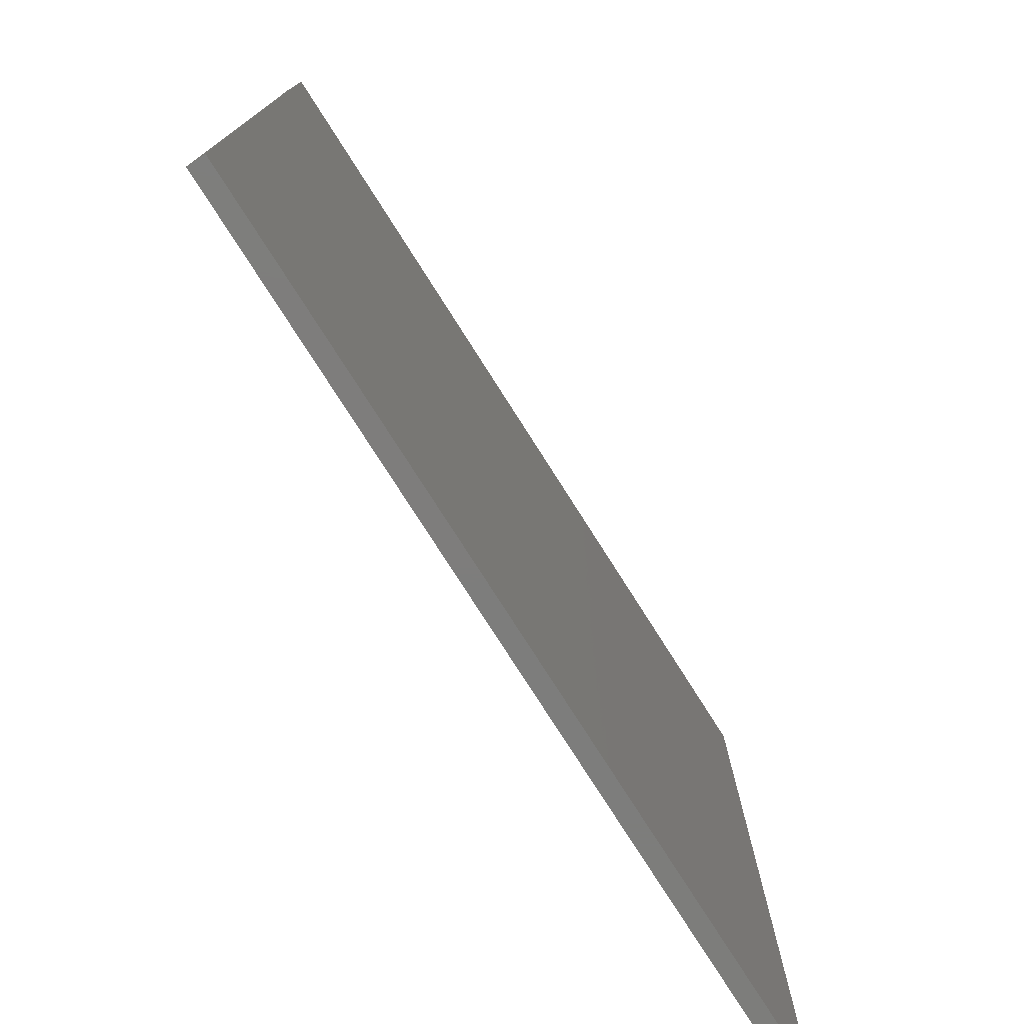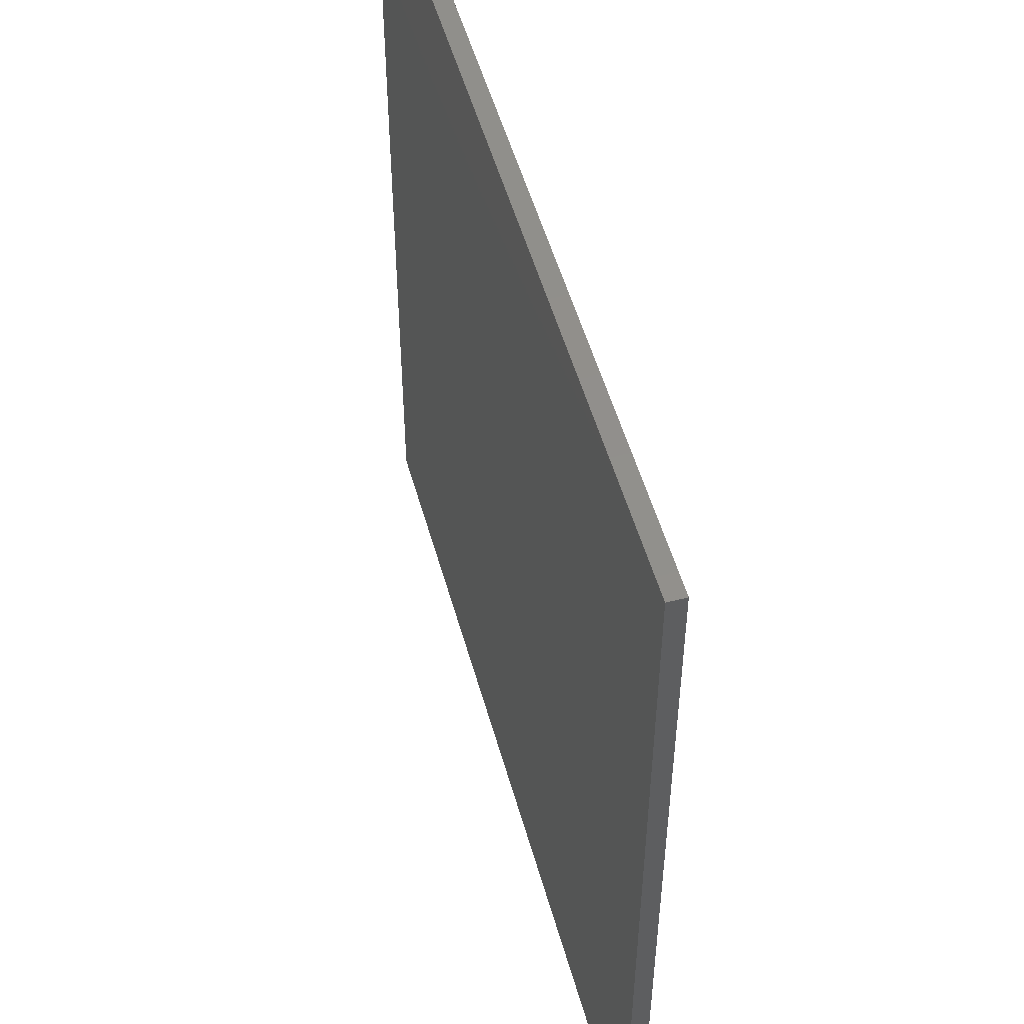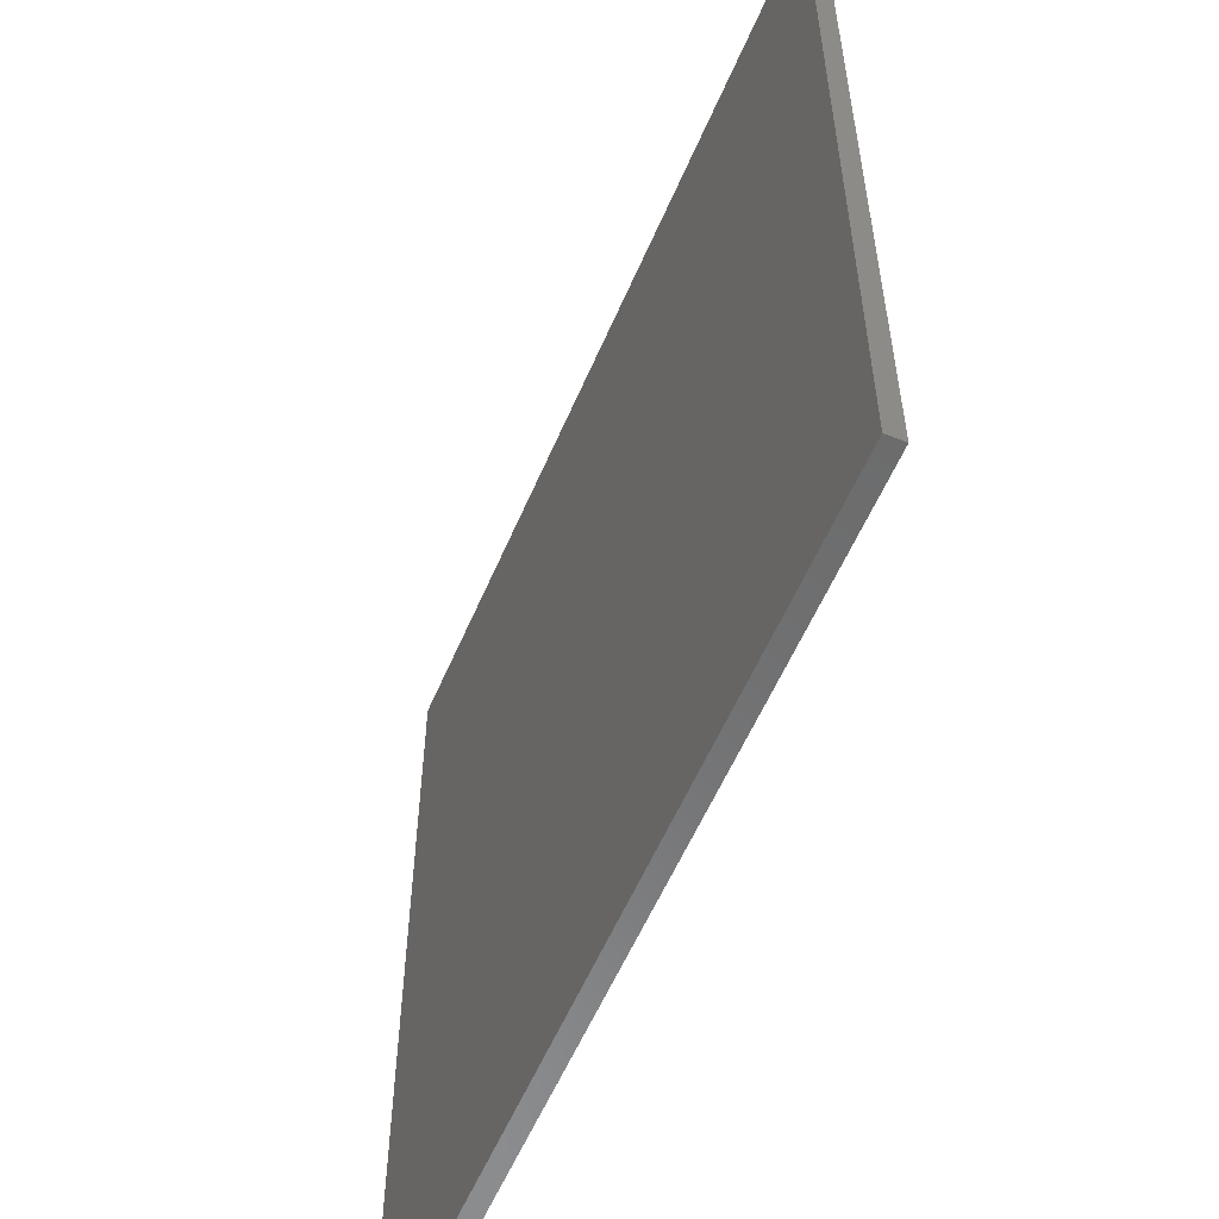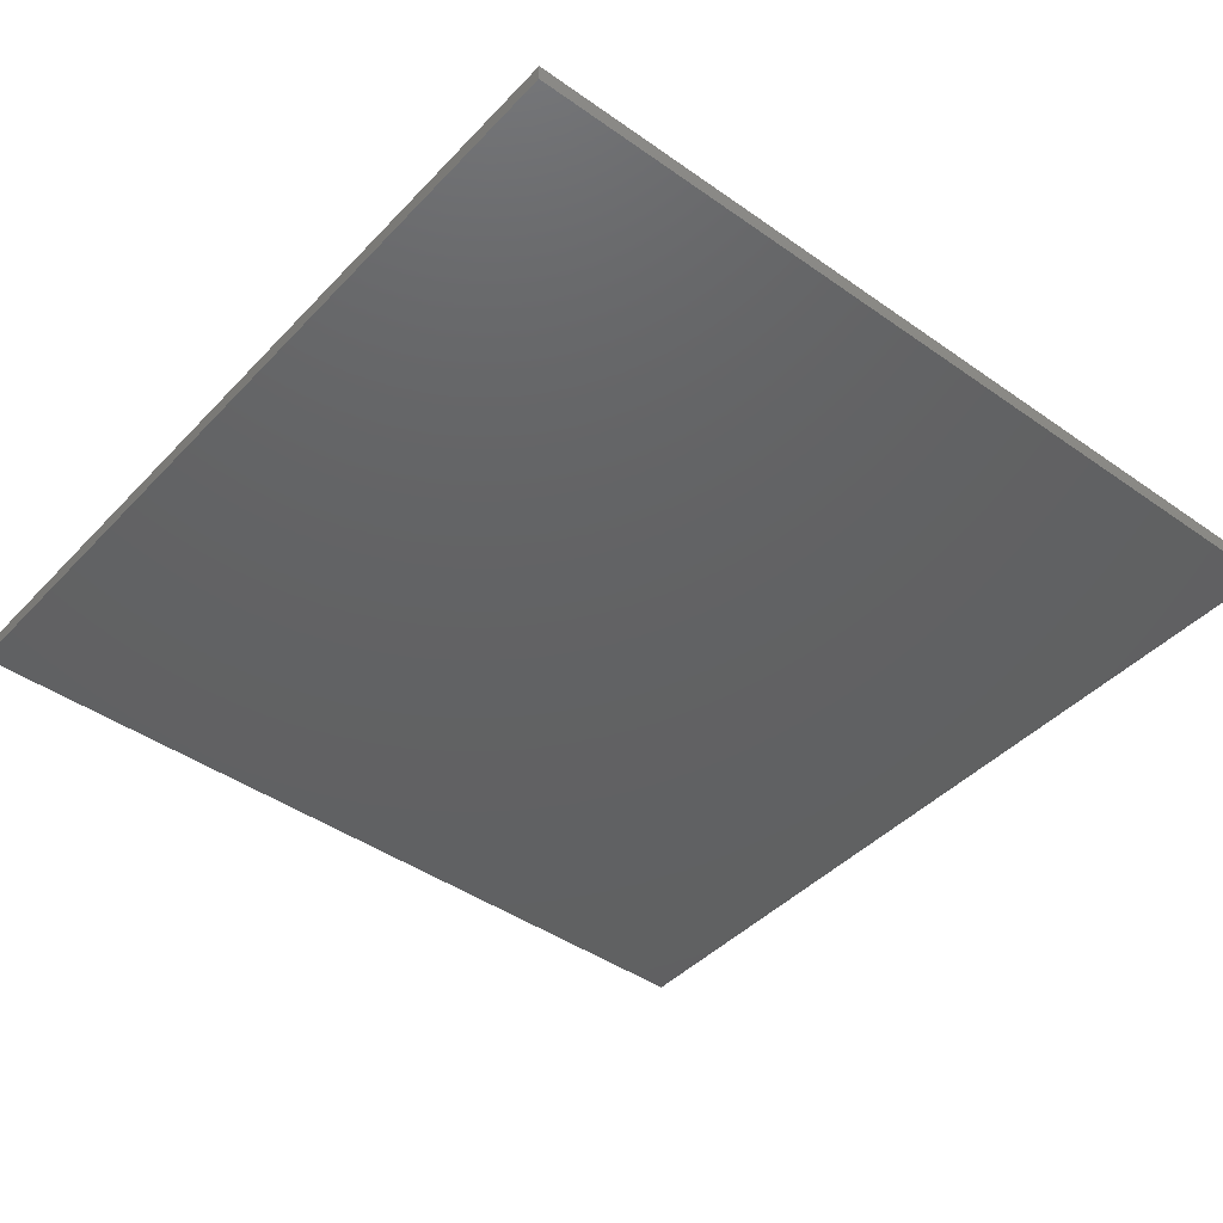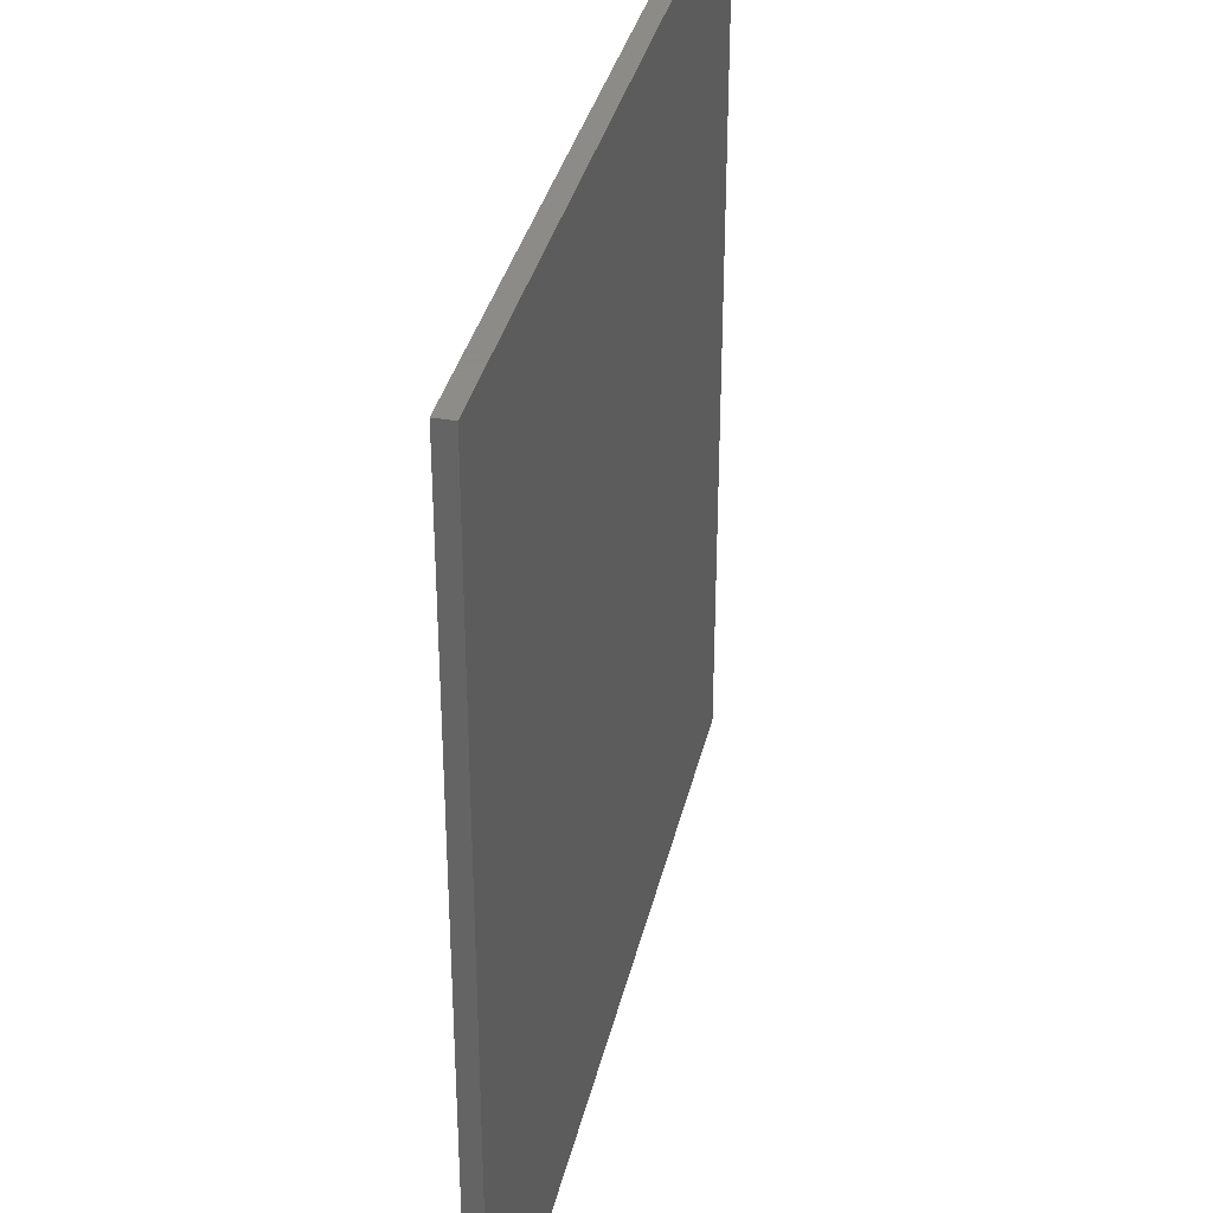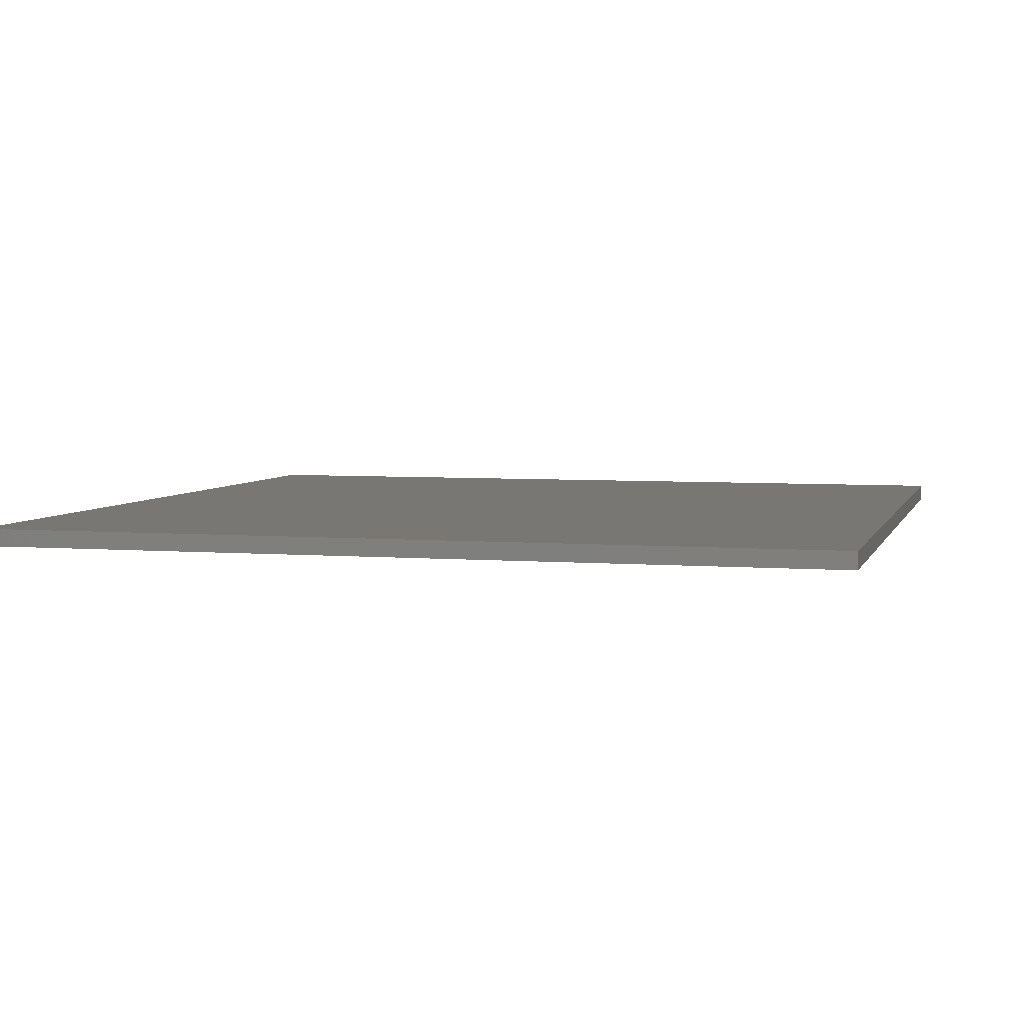
<metadata>
{"format":"stl","ext":"stl","renderer":"f3d","projection":"perspective","resolution":1024,"background":"white","views":[{"elev":-76.9,"azim":122.4,"up":"+Z"},{"elev":51.9,"azim":74.6,"up":"+Z"},{"elev":-57.3,"azim":67.0,"up":"+Z"},{"elev":-43.6,"azim":-39.7,"up":"+Y"},{"elev":35.2,"azim":-77.2,"up":"+Z"},{"elev":4.7,"azim":-165.2,"up":"+Y"}]}
</metadata>
<code>
# stl→obj: 8 verts, 12 faces
v 50 2 -50
v 50 2 50
v 50 0 -50
v 50 0 50
v -50 2 -50
v -50 0 -50
v -50 2 50
v -50 0 50
f 1 2 3
f 3 2 4
f 5 1 6
f 6 1 3
f 7 5 8
f 8 5 6
f 2 7 4
f 4 7 8
f 5 7 1
f 1 7 2
f 8 6 4
f 4 6 3

</code>
